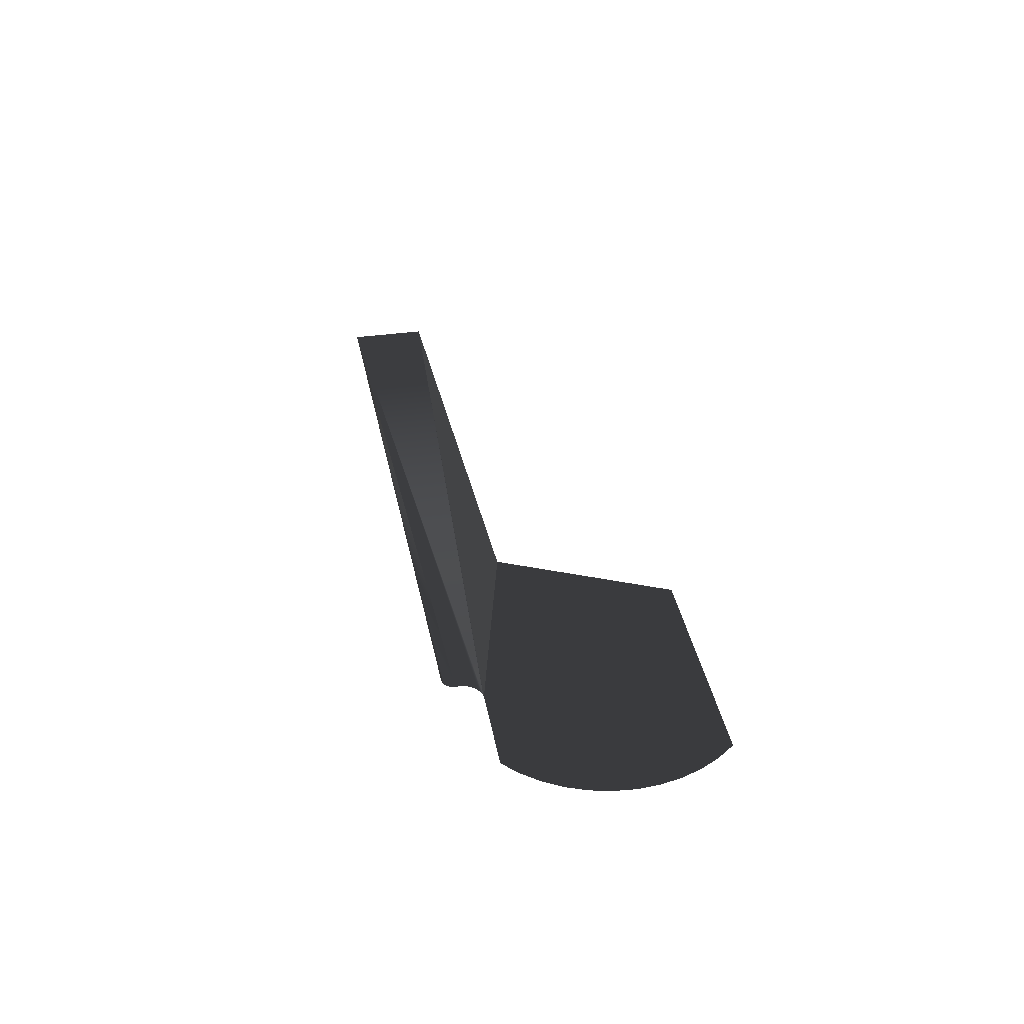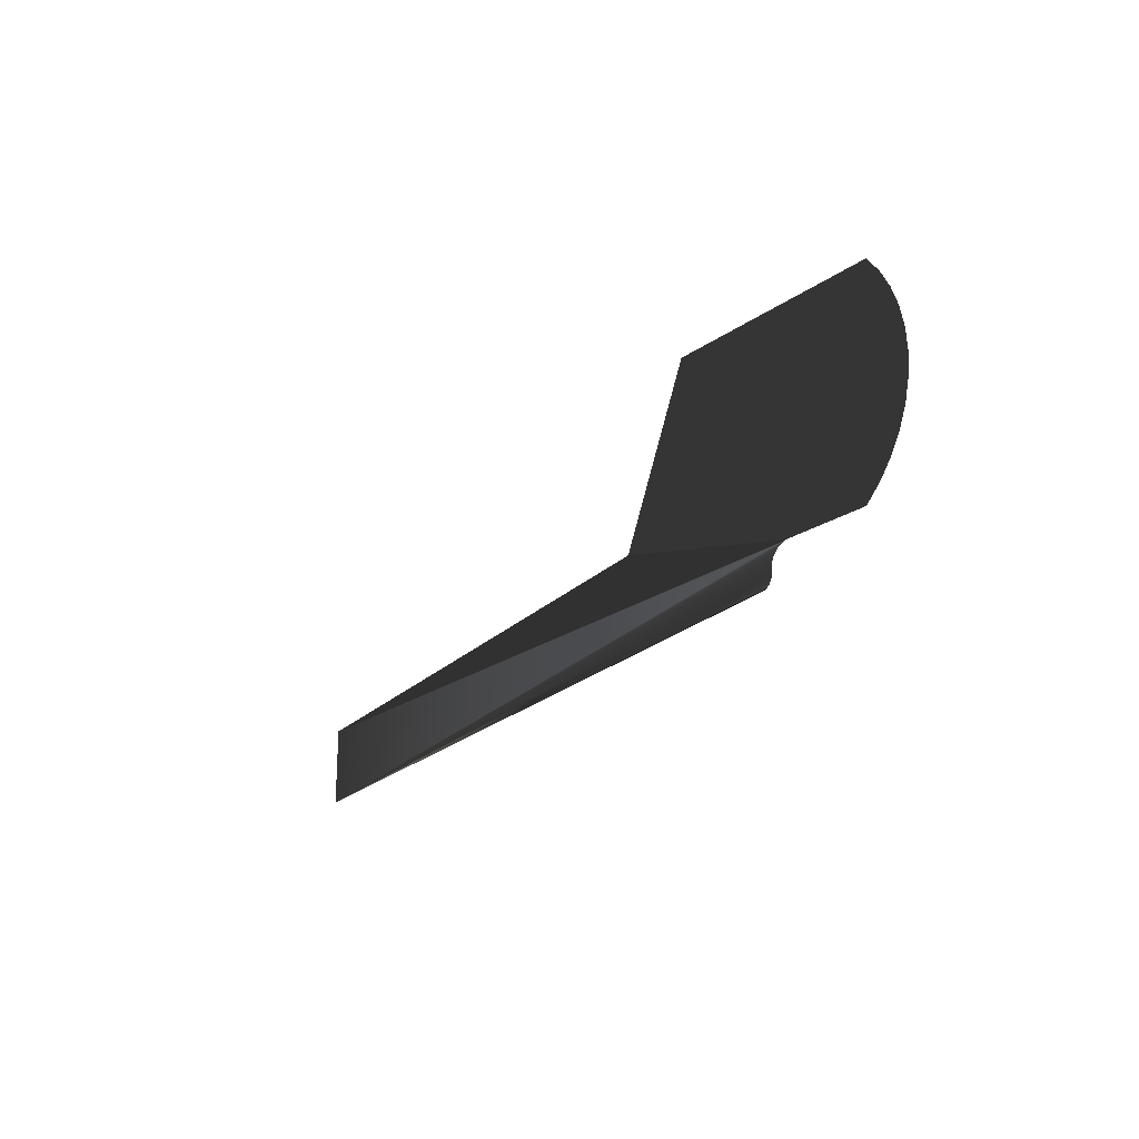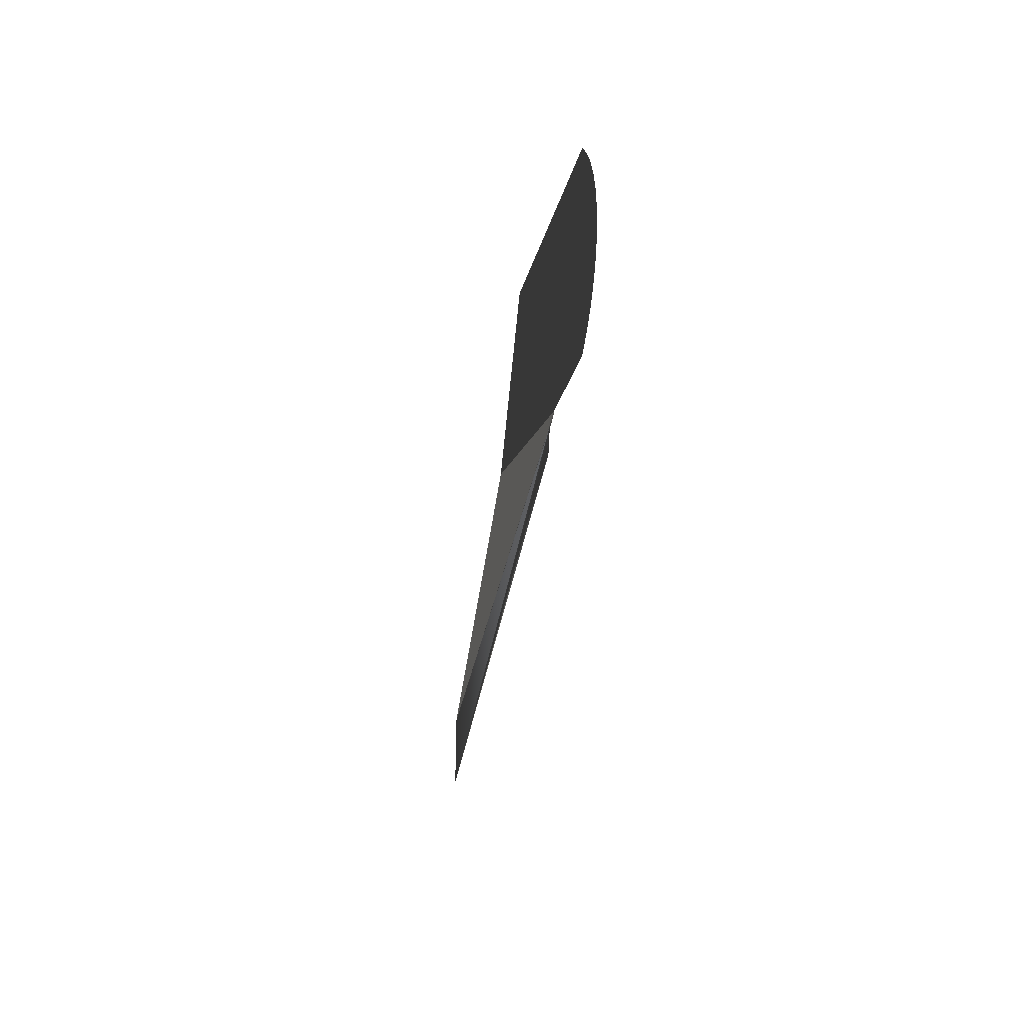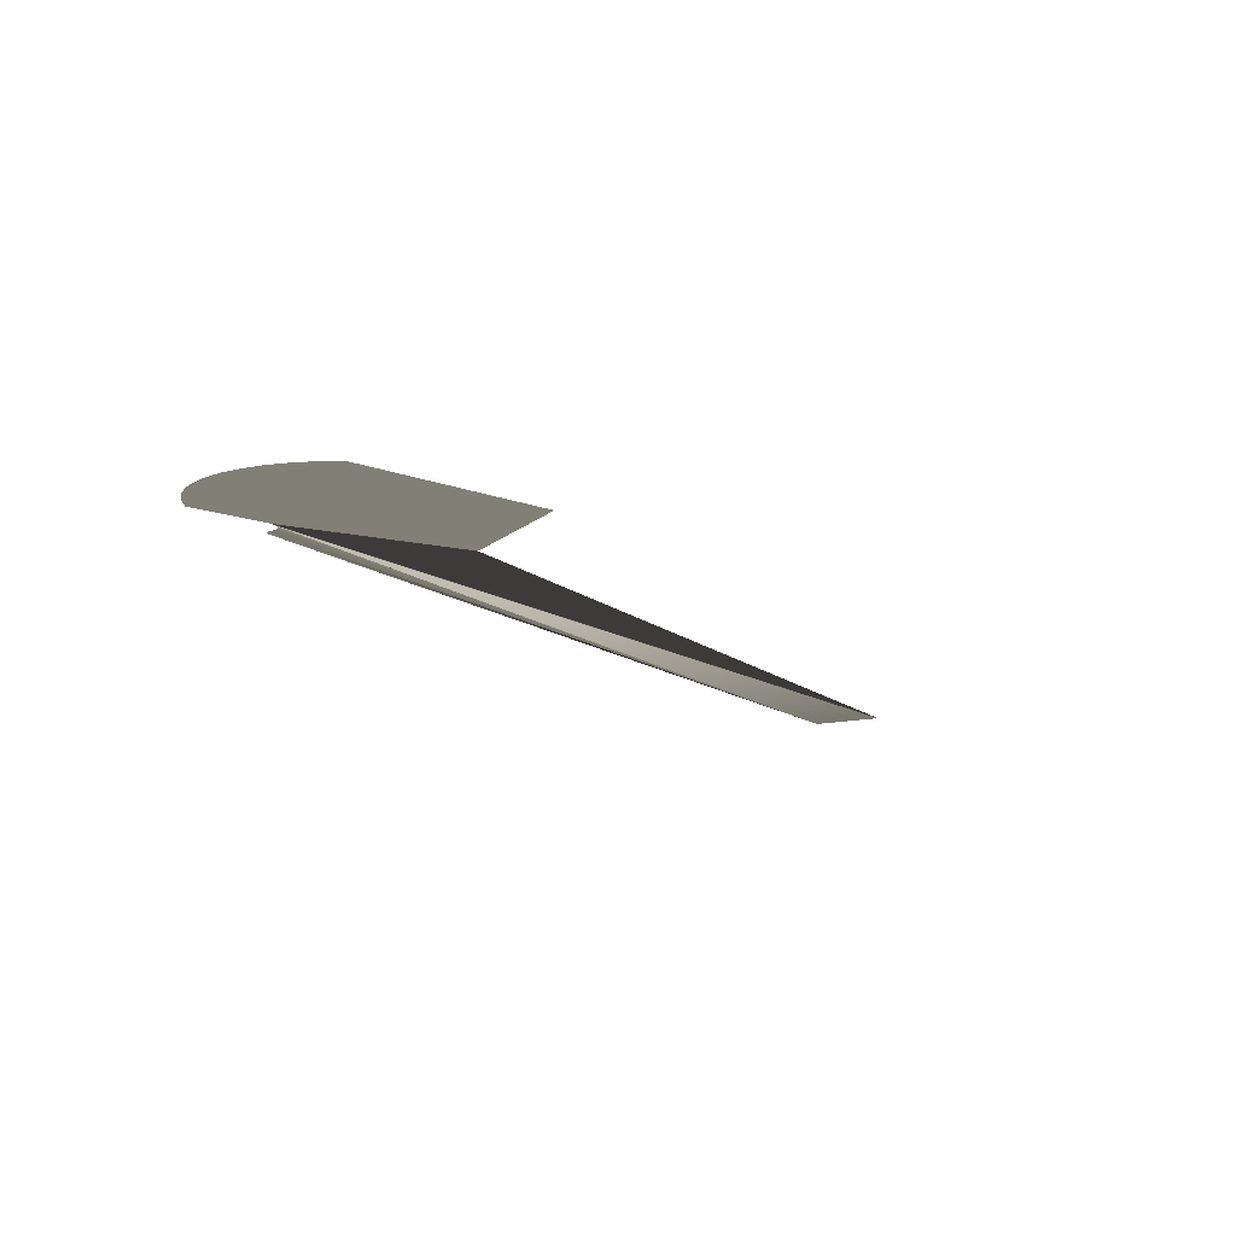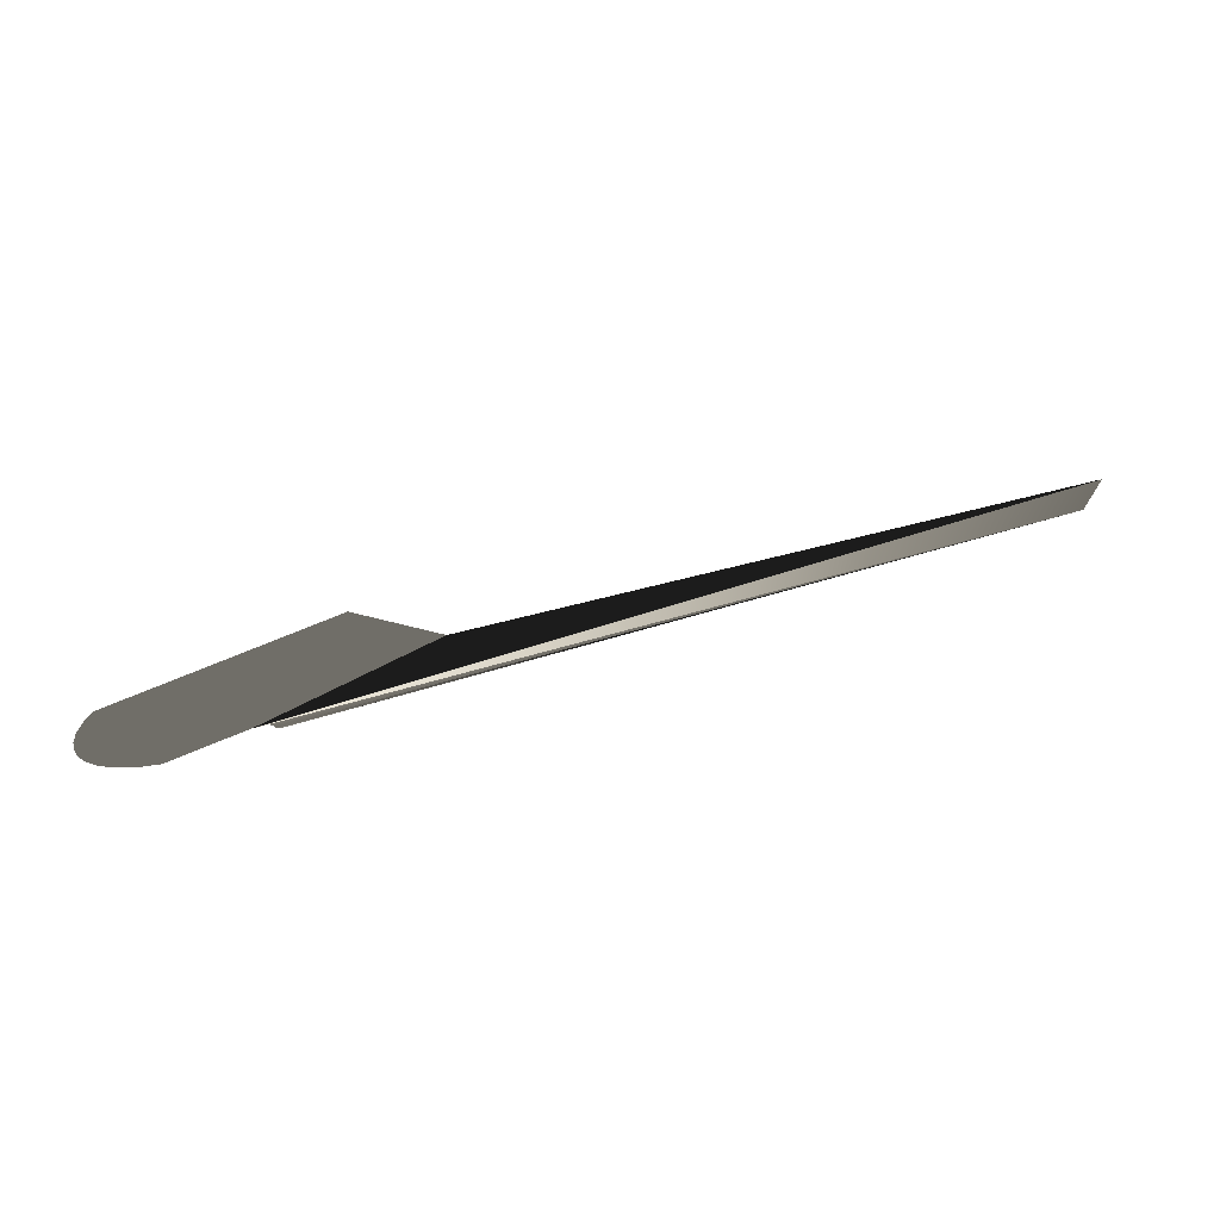
<metadata>
{"format":"obj","ext":"obj","renderer":"f3d","projection":"perspective","resolution":1024,"background":"white","views":[{"elev":37.3,"azim":-100.2,"up":"+Y"},{"elev":-21.2,"azim":-128.8,"up":"+Z"},{"elev":-29.2,"azim":-104.2,"up":"+Z"},{"elev":-9.6,"azim":-48.3,"up":"+Y"},{"elev":72.6,"azim":-22.7,"up":"+Z"}]}
</metadata>
<code>
o #ID316
v -0.01671 0.04356 -0.4994
v -0.0252 0.04356 -0.491
v 0.03033 0.04356 -0.4994
v -0.0324 0.04356 -0.4816
v -0.03817 0.04356 -0.4712
v -0.03807 0.04356 -0.402
v -0.0423 0.04356 -0.4131
v -0.04236 0.04356 -0.4601
v -0.04488 0.04356 -0.4247
v -0.04491 0.04356 -0.4484
v -0.04576 0.04356 -0.4366
v -0.04491 0.04356 -0.4484
v -0.04488 0.04356 -0.4247
v -0.04576 0.04356 -0.4366
v -0.04236 0.04356 -0.4601
v -0.0423 0.04356 -0.4131
v -0.03817 0.04356 -0.4712
v -0.03807 0.04356 -0.402
v 0.03033 0.04356 -0.4994
v -0.0324 0.04356 -0.4816
v -0.0252 0.04356 -0.491
v -0.01671 0.04356 -0.4994
v 0.1403 0.04356 -0.4737
v 0.03033 0.04356 -0.4994
v 0.09841 0.04356 -0.3823
v -0.02506 0.04356 -0.3822
v -0.03228 0.04356 -0.3916
v -0.03807 0.04356 -0.402
v 0.03033 0.04356 -0.4994
v -0.03228 0.04356 -0.3916
v -0.03807 0.04356 -0.402
v -0.02506 0.04356 -0.3822
v 0.09841 0.04356 -0.3823
v 0.1403 0.04356 -0.4737
v 0.03185 0.04356 -0.4995
v 0.03033 0.04356 -0.4994
v 0.1403 0.04356 -0.4737
v 0.1403 0.04356 -0.4737
v 0.03033 0.04356 -0.4994
v 0.03185 0.04356 -0.4995
v 0.03185 0.04356 -0.4995
v 0.1403 0.04356 -0.4737
v 0.4827 -0.008541 -0.4742
v 0.4827 -0.008541 -0.4742
v 0.1403 0.04356 -0.4737
v 0.03185 0.04356 -0.4995
v 0.03334 0.04321 -0.4997
v 0.03185 0.04356 -0.4995
v 0.4827 -0.008541 -0.4742
v 0.4827 -0.008541 -0.4742
v 0.03185 0.04356 -0.4995
v 0.03334 0.04321 -0.4997
v 0.03185 0.04356 -0.4995
v 0.4827 -0.008541 -0.5201
v 0.4827 -0.008541 -0.5201
v 0.03185 0.04356 -0.4995
v 0.03333 0.04356 -0.4998
v 0.03333 0.04356 -0.4998
v 0.03477 0.04356 -0.5003
v 0.03477 0.04356 -0.5003
v 0.03613 0.04356 -0.501
v 0.03613 0.04356 -0.501
v 0.03739 0.04356 -0.5018
v 0.03739 0.04356 -0.5018
v 0.03853 0.04356 -0.5028
v 0.03853 0.04356 -0.5028
v 0.03953 0.04356 -0.504
v 0.03953 0.04356 -0.504
v 0.04037 0.04356 -0.5053
v 0.04037 0.04356 -0.5053
v 0.04104 0.04356 -0.5066
v 0.04104 0.04356 -0.5066
v 0.04153 0.04356 -0.5081
v 0.04153 0.04356 -0.5081
v 0.04182 0.04356 -0.5095
v 0.04182 0.04356 -0.5095
v 0.04192 0.04356 -0.5111
v 0.04192 0.04356 -0.5111
v 0.04192 0.04356 -0.513
v 0.04192 0.04356 -0.513
v 0.04197 0.04356 -0.5138
v 0.04192 0.04356 -0.513
v 0.4827 -0.008541 -0.5201
v 0.4827 -0.008541 -0.5201
v 0.04192 0.04356 -0.513
v 0.04197 0.04356 -0.5138
v 0.04214 0.04356 -0.5147
v 0.04214 0.04356 -0.5147
v 0.04241 0.04356 -0.5155
v 0.04241 0.04356 -0.5155
v 0.04279 0.04356 -0.5163
v 0.04279 0.04356 -0.5163
v 0.04326 0.04356 -0.517
v 0.04326 0.04356 -0.517
v 0.04383 0.04356 -0.5176
v 0.04383 0.04356 -0.5176
v 0.04447 0.04356 -0.5182
v 0.04447 0.04356 -0.5182
v 0.04518 0.04356 -0.5187
v 0.04518 0.04356 -0.5187
v 0.04676 0.04356 -0.5193
v 0.04595 0.04356 -0.519
v 0.04595 0.04356 -0.519
v 0.04676 0.04356 -0.5193
v 0.04845 0.04356 -0.5195
v 0.0476 0.04356 -0.5195
v 0.0476 0.04356 -0.5195
v 0.04845 0.04356 -0.5195
f 3 2 1
f 3 4 2
f 3 5 4
f 6 5 3
f 7 5 6
f 7 8 5
f 9 8 7
f 9 10 8
f 10 9 11
f 25 24 23
f 26 24 25
f 27 24 26
f 24 27 28
f 37 36 35
f 43 42 41
f 49 48 47
f 54 47 53
f 49 47 55
f 55 53 57
f 55 57 59
f 55 59 61
f 55 61 63
f 55 63 65
f 55 65 67
f 55 67 69
f 55 69 71
f 55 71 73
f 55 73 75
f 55 75 77
f 55 77 79
f 83 82 81
f 83 81 87
f 83 87 89
f 83 89 91
f 83 91 93
f 83 93 95
f 83 95 97
f 83 97 99
f 83 102 101
f 102 83 99
f 84 106 105
f 106 84 101
f 14 13 12
f 15 12 13
f 16 15 13
f 17 15 16
f 18 17 16
f 19 17 18
f 20 17 19
f 21 20 19
f 22 21 19
f 31 30 29
f 32 29 30
f 33 29 32
f 34 29 33
f 40 39 38
f 46 45 44
f 52 51 50
f 56 52 55
f 54 52 50
f 58 56 54
f 60 58 54
f 62 60 54
f 64 62 54
f 66 64 54
f 68 66 54
f 70 68 54
f 72 70 54
f 74 72 54
f 76 74 54
f 78 76 54
f 80 78 54
f 86 85 84
f 88 86 84
f 90 88 84
f 92 90 84
f 94 92 84
f 96 94 84
f 98 96 84
f 100 98 84
f 100 84 103
f 104 103 84
f 104 83 107
f 108 107 83

</code>
